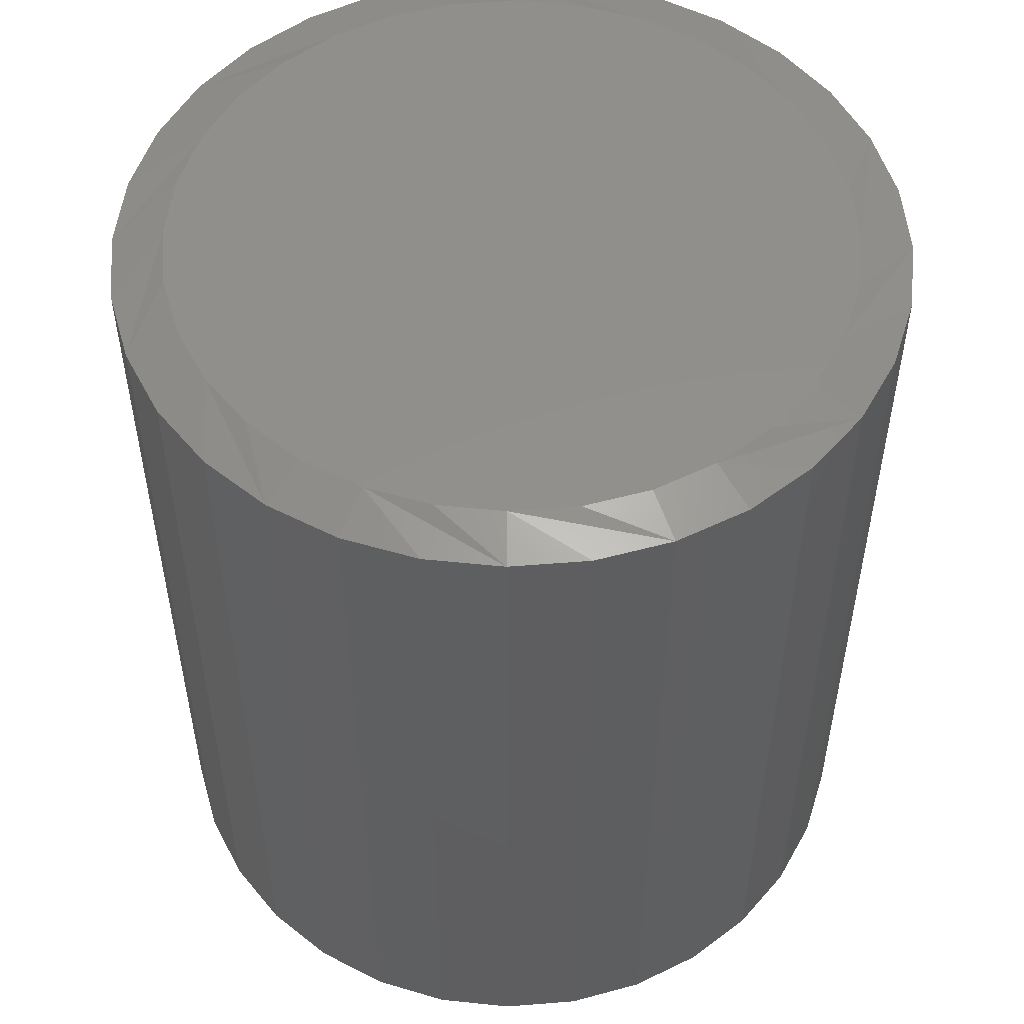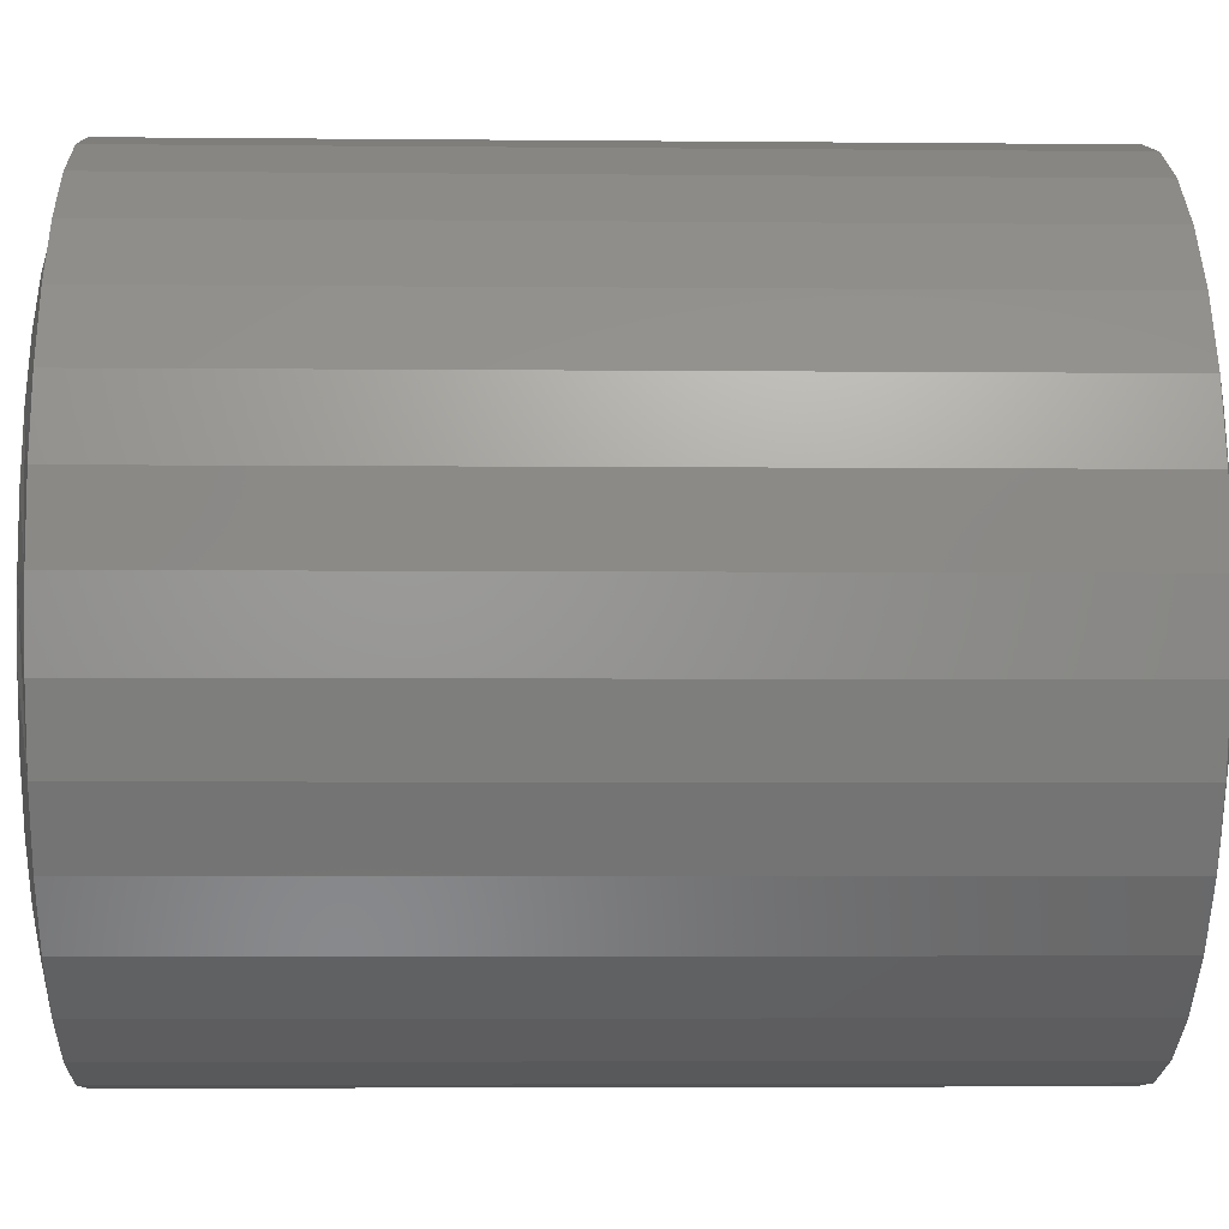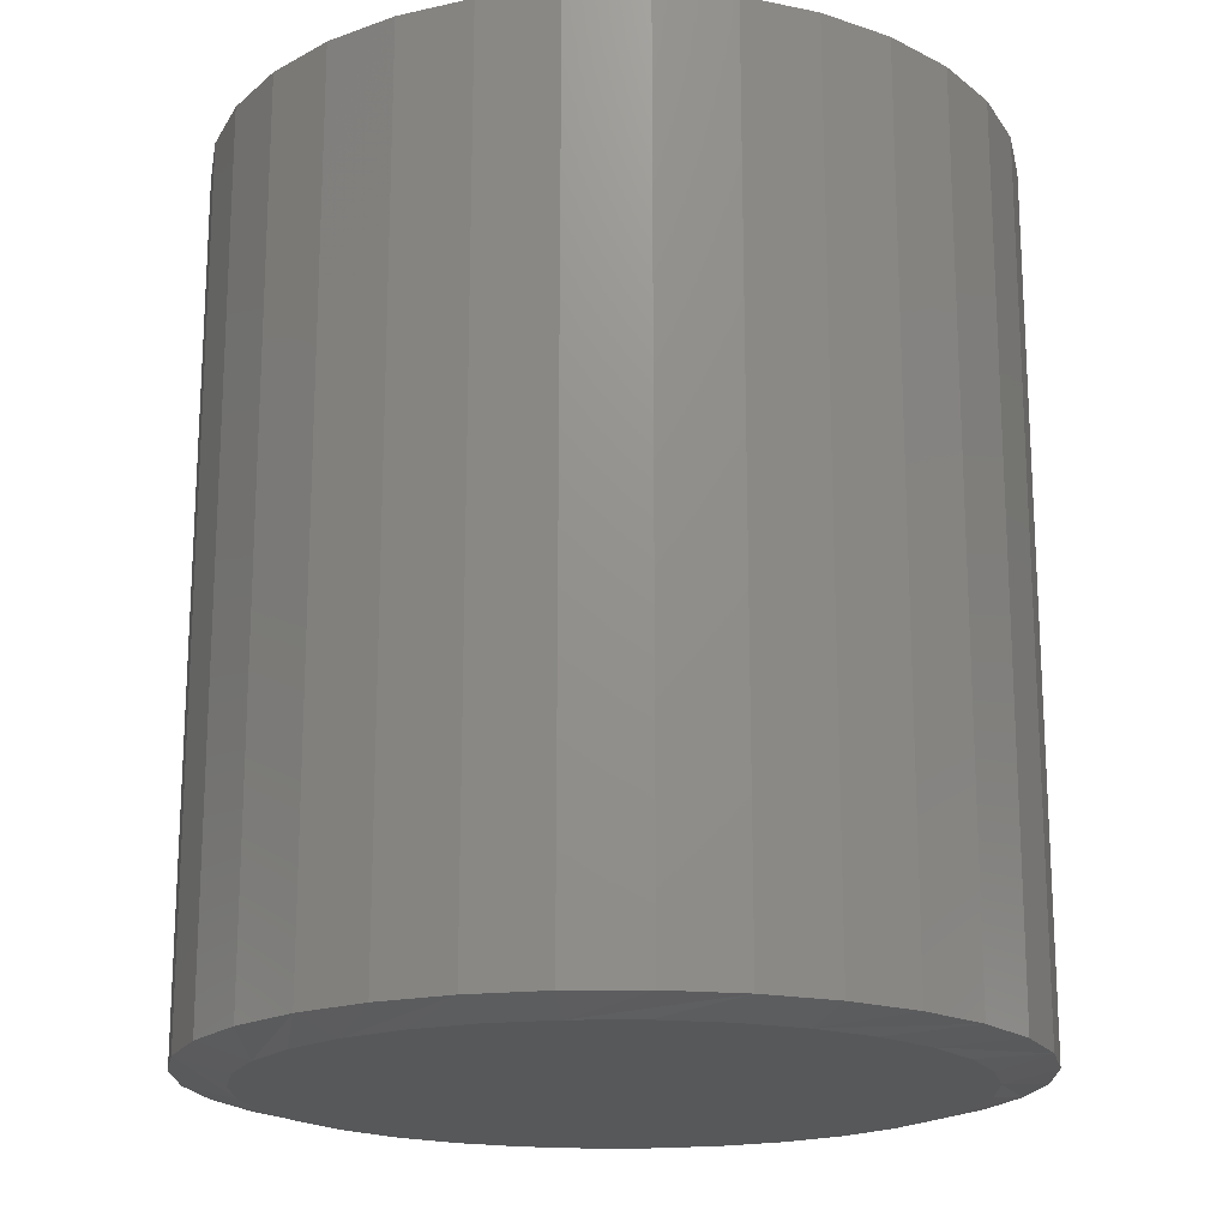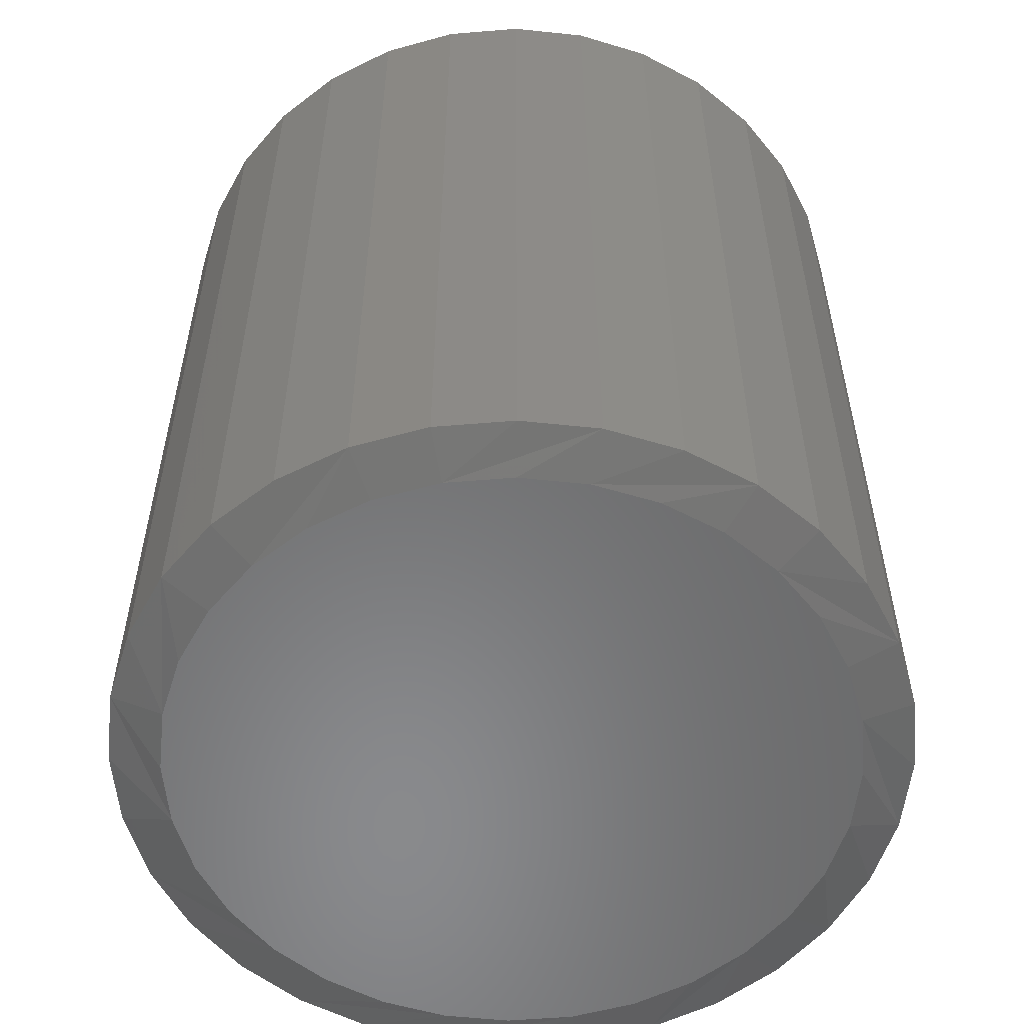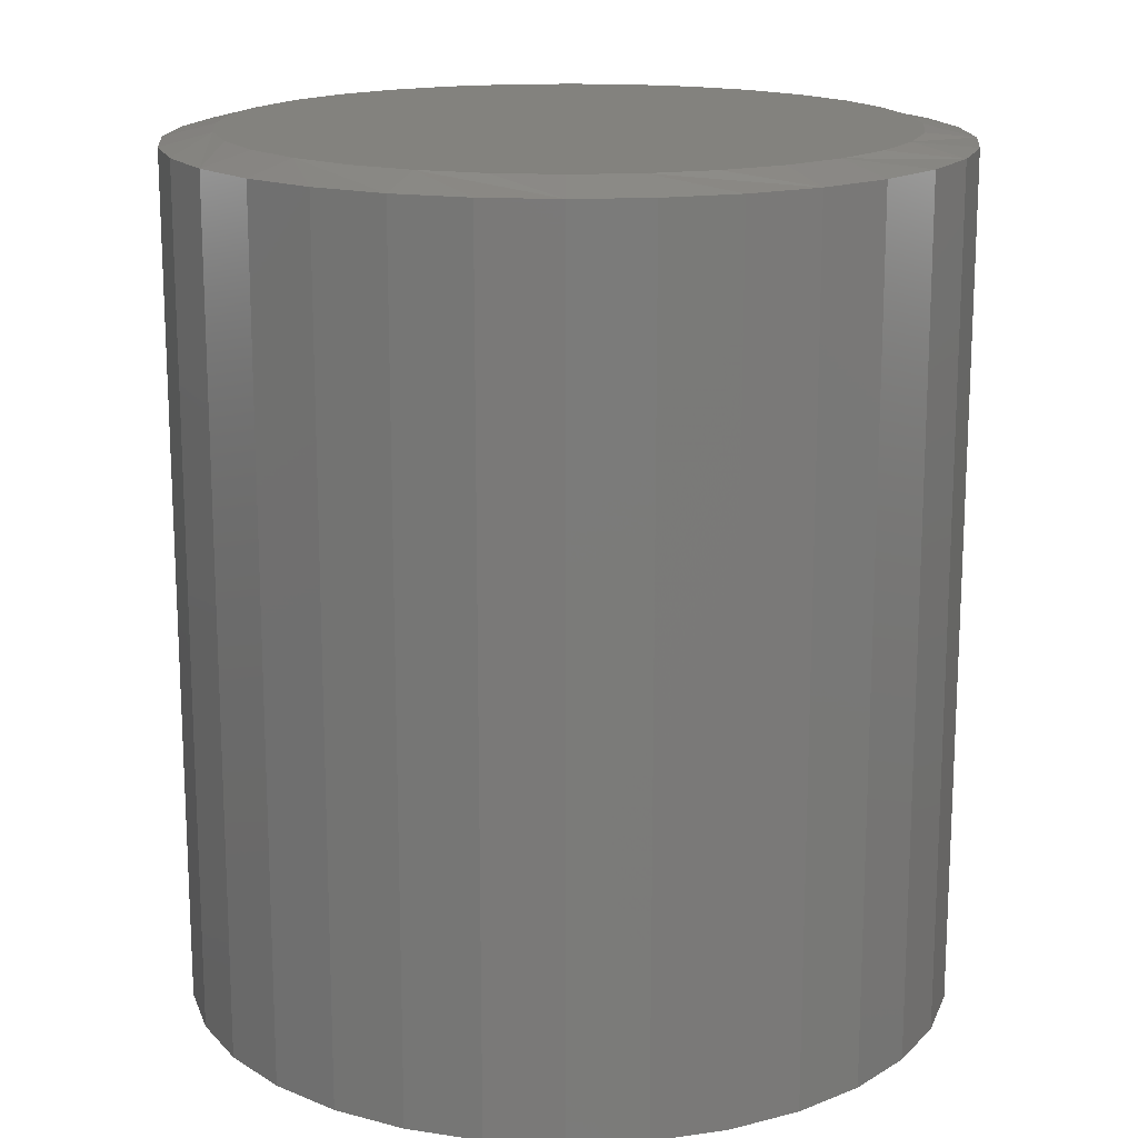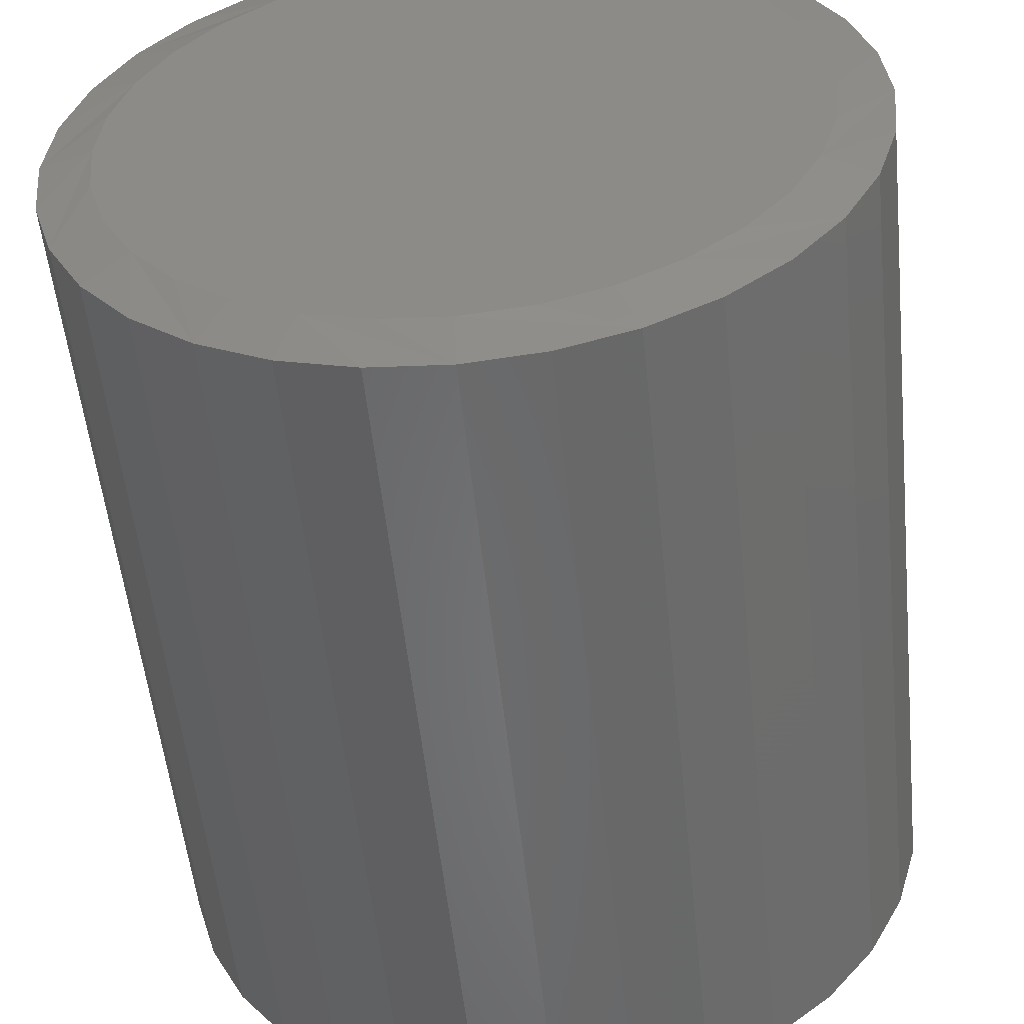
<metadata>
{"format":"stl","ext":"stl","renderer":"f3d","projection":"perspective","resolution":1024,"background":"white","views":[{"elev":52.6,"azim":90.7,"up":"+Z"},{"elev":-4.5,"azim":-91.8,"up":"+Y"},{"elev":-18.6,"azim":-49.7,"up":"+Z"},{"elev":-55.8,"azim":-11.9,"up":"+Z"},{"elev":16.4,"azim":-67.1,"up":"+Z"},{"elev":-53.9,"azim":5.9,"up":"+Y"}]}
</metadata>
<code>
# stl→obj: 128 verts, 252 faces
v 0.2447 -0.003372 0.007812
v 0.2447 -0.003372 0.5312
v 0.2402 -0.04958 0.007812
v 0.2402 -0.04958 0.5312
v 0.2267 -0.09401 0.007812
v 0.2267 -0.09401 0.5312
v 0.2048 -0.135 0.007812
v 0.2048 -0.135 0.5312
v 0.1754 -0.1708 0.007812
v 0.1754 -0.1708 0.5312
v 0.1395 -0.2003 0.007812
v 0.1395 -0.2003 0.5312
v 0.09853 -0.2222 0.007812
v 0.09853 -0.2222 0.5312
v 0.0541 -0.2357 0.007812
v 0.0541 -0.2357 0.5312
v 0.007895 -0.2402 0.007812
v 0.007895 -0.2402 0.5312
v -0.03831 -0.2357 0.007812
v -0.03831 -0.2357 0.5312
v -0.08274 -0.2222 0.007812
v -0.08274 -0.2222 0.5312
v -0.1237 -0.2003 0.007812
v -0.1237 -0.2003 0.5312
v -0.1596 -0.1708 0.007812
v -0.1596 -0.1708 0.5312
v -0.189 -0.135 0.007812
v -0.189 -0.135 0.5312
v -0.2109 -0.09401 0.007812
v -0.2109 -0.09401 0.5312
v -0.2244 -0.04958 0.007812
v -0.2244 -0.04958 0.5312
v -0.2289 -0.003372 0.007812
v -0.2289 -0.003372 0.5312
v -0.2244 0.04283 0.007812
v -0.2244 0.04283 0.5312
v -0.2109 0.08726 0.007812
v -0.2109 0.08726 0.5312
v -0.189 0.1282 0.007812
v -0.189 0.1282 0.5312
v -0.1596 0.1641 0.007812
v -0.1596 0.1641 0.5312
v -0.1237 0.1936 0.007812
v -0.1237 0.1936 0.5312
v -0.08274 0.2154 0.007812
v -0.08274 0.2154 0.5312
v -0.03831 0.2289 0.007812
v -0.03831 0.2289 0.5312
v 0.007895 0.2335 0.007812
v 0.007895 0.2335 0.5312
v 0.0541 0.2289 0.007812
v 0.0541 0.2289 0.5312
v 0.09853 0.2154 0.007812
v 0.09853 0.2154 0.5312
v 0.1395 0.1936 0.007812
v 0.1395 0.1936 0.5312
v 0.1754 0.1641 0.007812
v 0.1754 0.1641 0.5312
v 0.2048 0.1282 0.007812
v 0.2048 0.1282 0.5312
v 0.2267 0.08726 0.007812
v 0.2267 0.08726 0.5312
v 0.2402 0.04283 0.007812
v 0.2402 0.04283 0.5312
v -0.03221 0.1983 0.5391
v 0.048 0.1983 0.5391
v 0.007895 0.2022 0.5391
v -0.07078 0.1866 0.5391
v 0.08657 0.1866 0.5391
v 0.08657 -0.1933 0.5391
v -0.03221 -0.205 0.5391
v 0.048 -0.205 0.5391
v 0.007895 -0.209 0.5391
v 0.1221 0.1676 0.5391
v -0.1063 0.1676 0.5391
v 0.1533 0.142 0.5391
v -0.1375 0.142 0.5391
v 0.1788 0.1108 0.5391
v -0.163 0.1108 0.5391
v 0.1978 0.0753 0.5391
v -0.182 0.0753 0.5391
v 0.2095 0.03674 0.5391
v -0.1937 0.03674 0.5391
v 0.2135 -0.003372 0.5391
v -0.1977 -0.003372 0.5391
v 0.2095 -0.04348 0.5391
v -0.1937 -0.04348 0.5391
v 0.1978 -0.08205 0.5391
v -0.182 -0.08205 0.5391
v 0.1788 -0.1176 0.5391
v -0.163 -0.1176 0.5391
v 0.1533 -0.1487 0.5391
v -0.1375 -0.1487 0.5391
v 0.1221 -0.1743 0.5391
v -0.1063 -0.1743 0.5391
v -0.07078 -0.1933 0.5391
v 0.007895 0.2022 0
v 0.048 0.1983 0
v -0.03221 0.1983 0
v -0.07078 0.1866 0
v 0.08657 0.1866 0
v 0.048 -0.205 0
v -0.03221 -0.205 0
v 0.08657 -0.1933 0
v 0.007895 -0.209 0
v -0.07078 -0.1933 0
v -0.1063 -0.1743 0
v 0.1221 -0.1743 0
v -0.1375 -0.1487 0
v 0.1533 -0.1487 0
v -0.163 -0.1176 0
v 0.1788 -0.1176 0
v -0.182 -0.08205 0
v 0.1978 -0.08205 0
v -0.1937 -0.04348 0
v 0.2095 -0.04348 0
v -0.1977 -0.003372 0
v 0.2135 -0.003372 0
v -0.1937 0.03674 0
v 0.2095 0.03674 0
v -0.182 0.0753 0
v 0.1978 0.0753 0
v -0.163 0.1108 0
v 0.1788 0.1108 0
v -0.1375 0.142 0
v 0.1533 0.142 0
v -0.1063 0.1676 0
v 0.1221 0.1676 0
f 1 2 3
f 3 2 4
f 3 4 5
f 5 4 6
f 5 6 7
f 7 6 8
f 7 8 9
f 9 8 10
f 9 10 11
f 11 10 12
f 11 12 13
f 13 12 14
f 13 14 15
f 15 14 16
f 15 16 17
f 17 16 18
f 17 18 19
f 19 18 20
f 19 20 21
f 21 20 22
f 21 22 23
f 23 22 24
f 23 24 25
f 25 24 26
f 25 26 27
f 27 26 28
f 27 28 29
f 29 28 30
f 29 30 31
f 31 30 32
f 31 32 33
f 33 32 34
f 33 34 35
f 35 34 36
f 35 36 37
f 37 36 38
f 37 38 39
f 39 38 40
f 39 40 41
f 41 40 42
f 41 42 43
f 43 42 44
f 43 44 45
f 45 44 46
f 45 46 47
f 47 46 48
f 47 48 49
f 49 48 50
f 49 50 51
f 51 50 52
f 51 52 53
f 53 52 54
f 53 54 55
f 55 54 56
f 55 56 57
f 57 56 58
f 57 58 59
f 59 58 60
f 59 60 61
f 61 60 62
f 61 62 63
f 63 62 64
f 63 64 1
f 1 64 2
f 65 66 67
f 66 65 68
f 66 68 69
f 70 71 72
f 72 71 73
f 69 68 74
f 74 68 75
f 74 75 76
f 76 75 77
f 76 77 78
f 78 77 79
f 78 79 80
f 80 79 81
f 80 81 82
f 82 81 83
f 82 83 84
f 84 83 85
f 84 85 86
f 86 85 87
f 86 87 88
f 88 87 89
f 88 89 90
f 90 89 91
f 90 91 92
f 92 91 93
f 92 93 94
f 94 93 95
f 94 95 70
f 70 95 96
f 70 96 71
f 26 24 91
f 87 30 89
f 20 18 96
f 93 24 95
f 93 91 24
f 10 8 94
f 72 14 70
f 72 73 14
f 92 8 90
f 92 94 8
f 71 96 18
f 73 71 18
f 73 18 16
f 16 14 73
f 85 34 32
f 85 32 30
f 85 30 87
f 2 84 86
f 2 86 88
f 2 88 4
f 26 91 28
f 28 91 89
f 28 89 30
f 20 96 22
f 22 96 95
f 22 95 24
f 10 94 12
f 12 94 70
f 12 70 14
f 4 88 6
f 6 88 90
f 6 90 8
f 58 56 78
f 82 62 80
f 52 50 69
f 76 56 74
f 76 78 56
f 42 40 75
f 65 46 68
f 65 67 46
f 77 40 79
f 77 75 40
f 66 69 50
f 67 66 50
f 67 50 48
f 48 46 67
f 84 2 64
f 84 64 62
f 84 62 82
f 34 85 83
f 34 83 81
f 34 81 36
f 58 78 60
f 60 78 80
f 60 80 62
f 52 69 54
f 54 69 74
f 54 74 56
f 42 75 44
f 44 75 68
f 44 68 46
f 36 81 38
f 38 81 79
f 38 79 40
f 97 98 99
f 100 99 98
f 101 100 98
f 102 103 104
f 105 103 102
f 103 106 104
f 104 106 107
f 104 107 108
f 108 107 109
f 108 109 110
f 110 109 111
f 110 111 112
f 112 111 113
f 112 113 114
f 114 113 115
f 114 115 116
f 116 115 117
f 116 117 118
f 118 117 119
f 118 119 120
f 120 119 121
f 120 121 122
f 122 121 123
f 122 123 124
f 124 123 125
f 124 125 126
f 126 125 127
f 126 127 128
f 128 127 100
f 128 100 101
f 111 23 25
f 113 29 115
f 106 17 19
f 107 23 109
f 23 111 109
f 108 7 9
f 104 13 102
f 13 105 102
f 112 7 110
f 7 108 110
f 17 106 103
f 17 103 105
f 15 17 105
f 105 13 15
f 1 3 114
f 1 114 116
f 1 116 118
f 117 115 29
f 117 29 31
f 117 31 33
f 29 113 27
f 27 113 111
f 27 111 25
f 23 107 21
f 21 107 106
f 21 106 19
f 13 104 11
f 11 104 108
f 11 108 9
f 7 112 5
f 5 112 114
f 5 114 3
f 124 55 57
f 122 61 120
f 101 49 51
f 128 55 126
f 55 124 126
f 127 39 41
f 100 45 99
f 45 97 99
f 123 39 125
f 39 127 125
f 49 101 98
f 49 98 97
f 47 49 97
f 97 45 47
f 33 35 121
f 33 121 119
f 33 119 117
f 118 120 61
f 118 61 63
f 118 63 1
f 61 122 59
f 59 122 124
f 59 124 57
f 55 128 53
f 53 128 101
f 53 101 51
f 45 100 43
f 43 100 127
f 43 127 41
f 39 123 37
f 37 123 121
f 37 121 35

</code>
